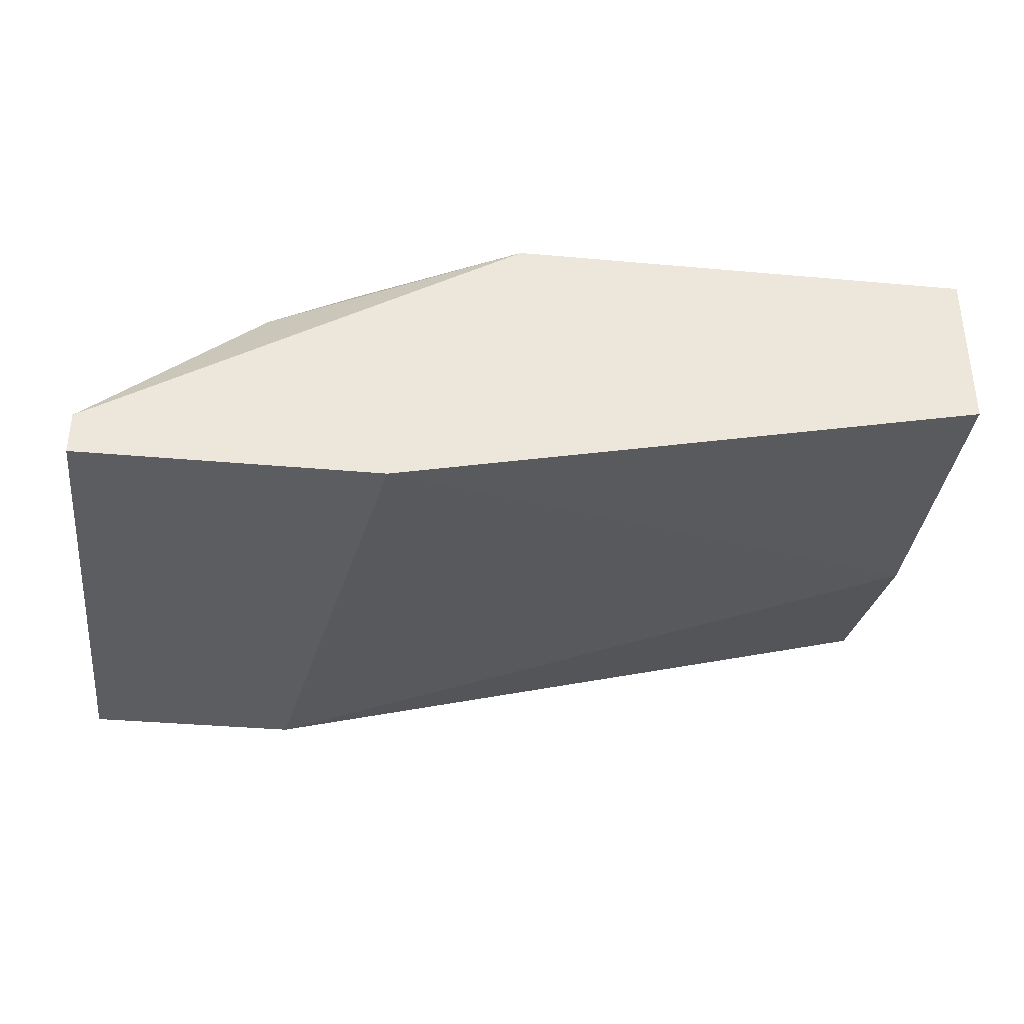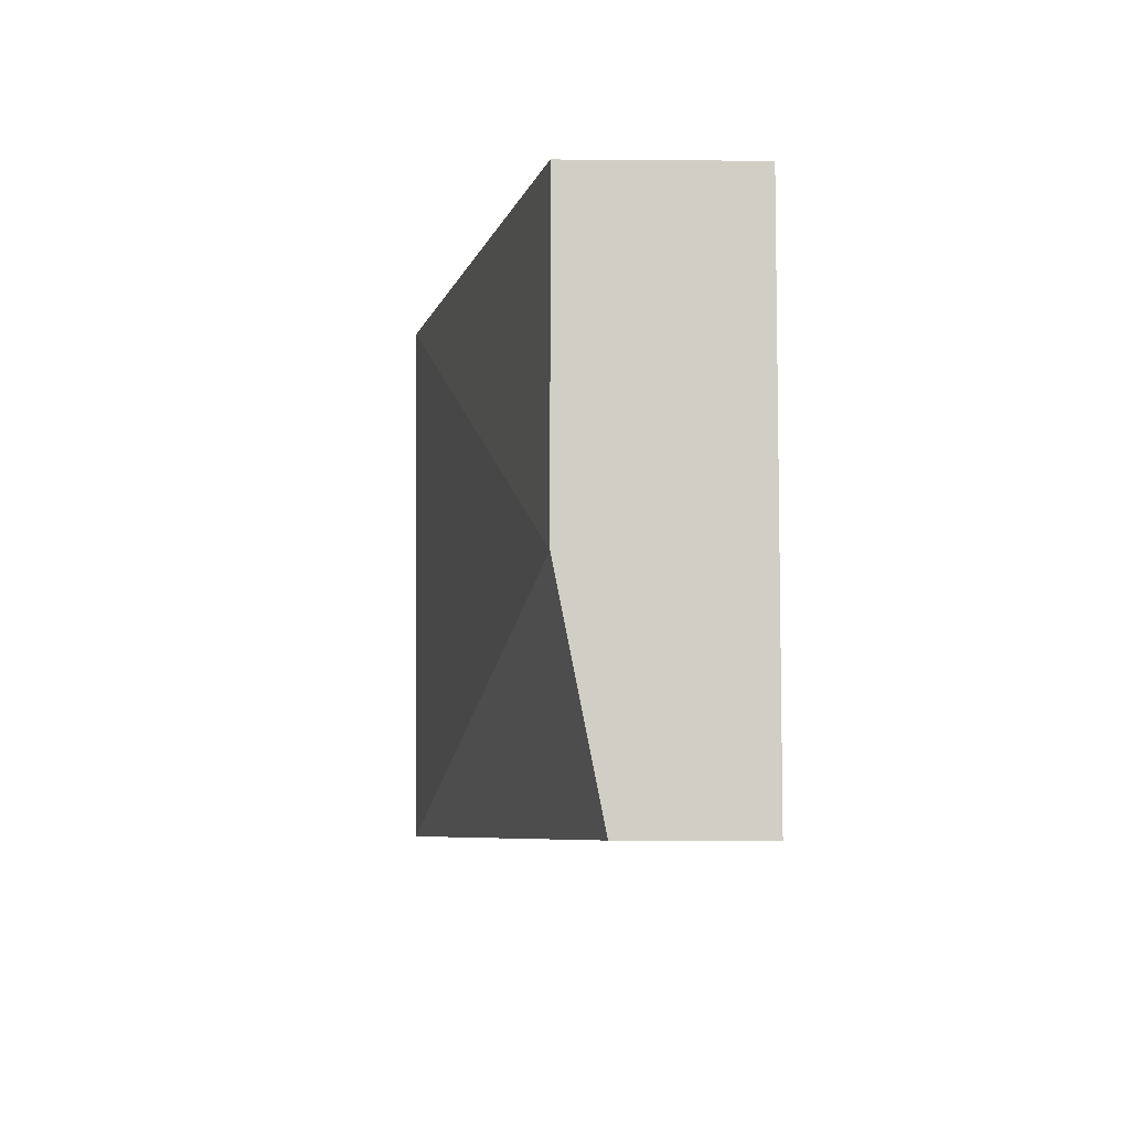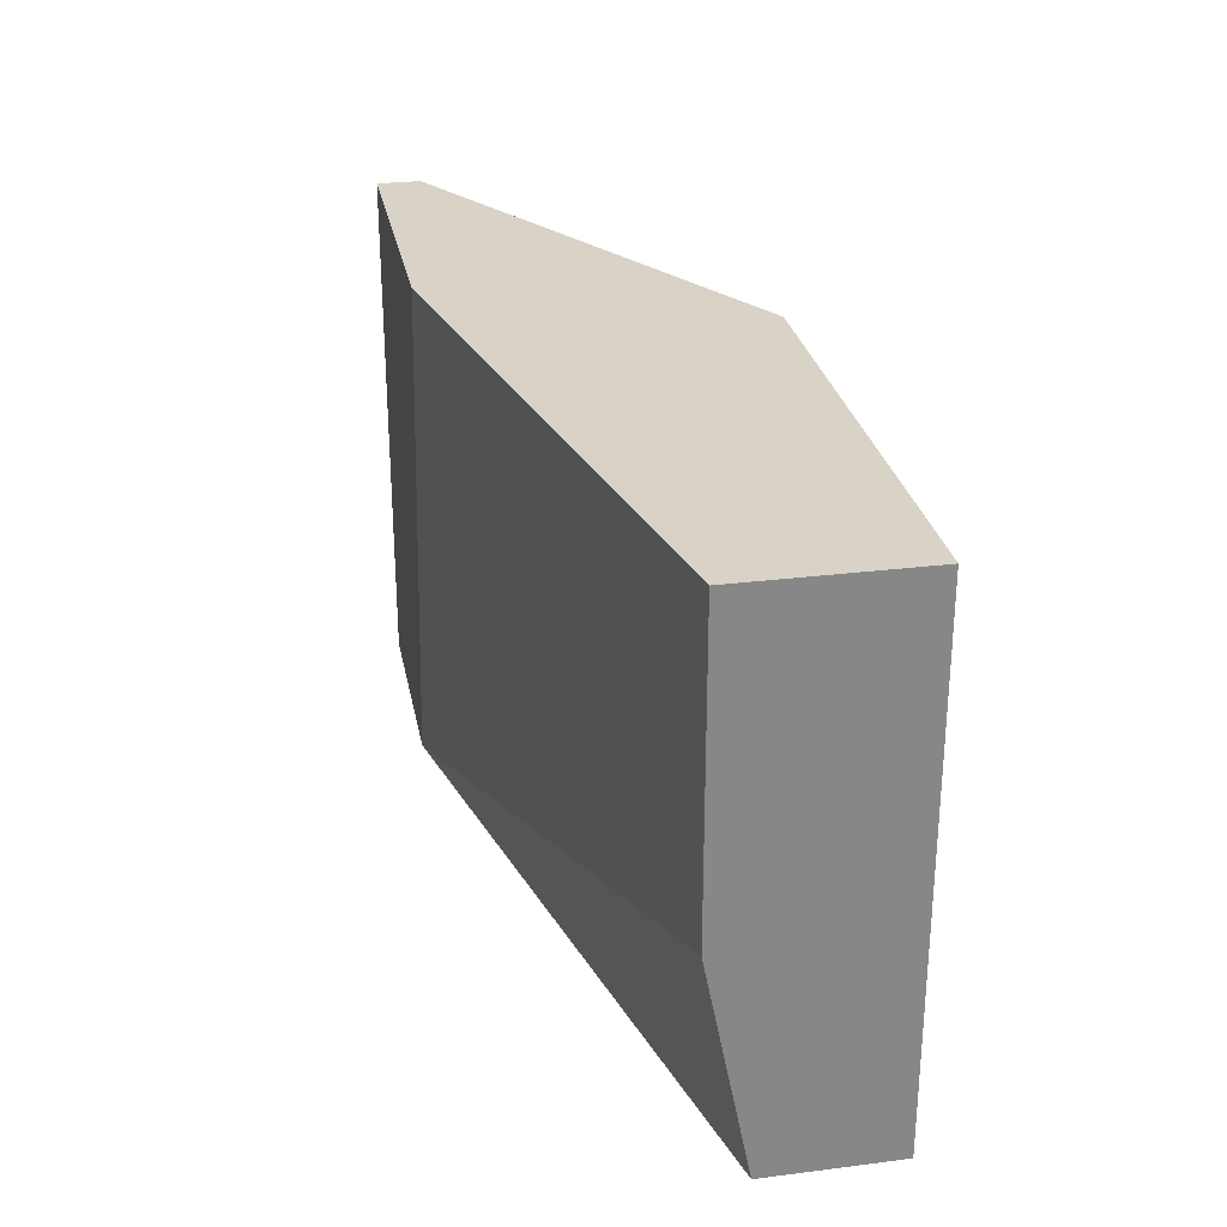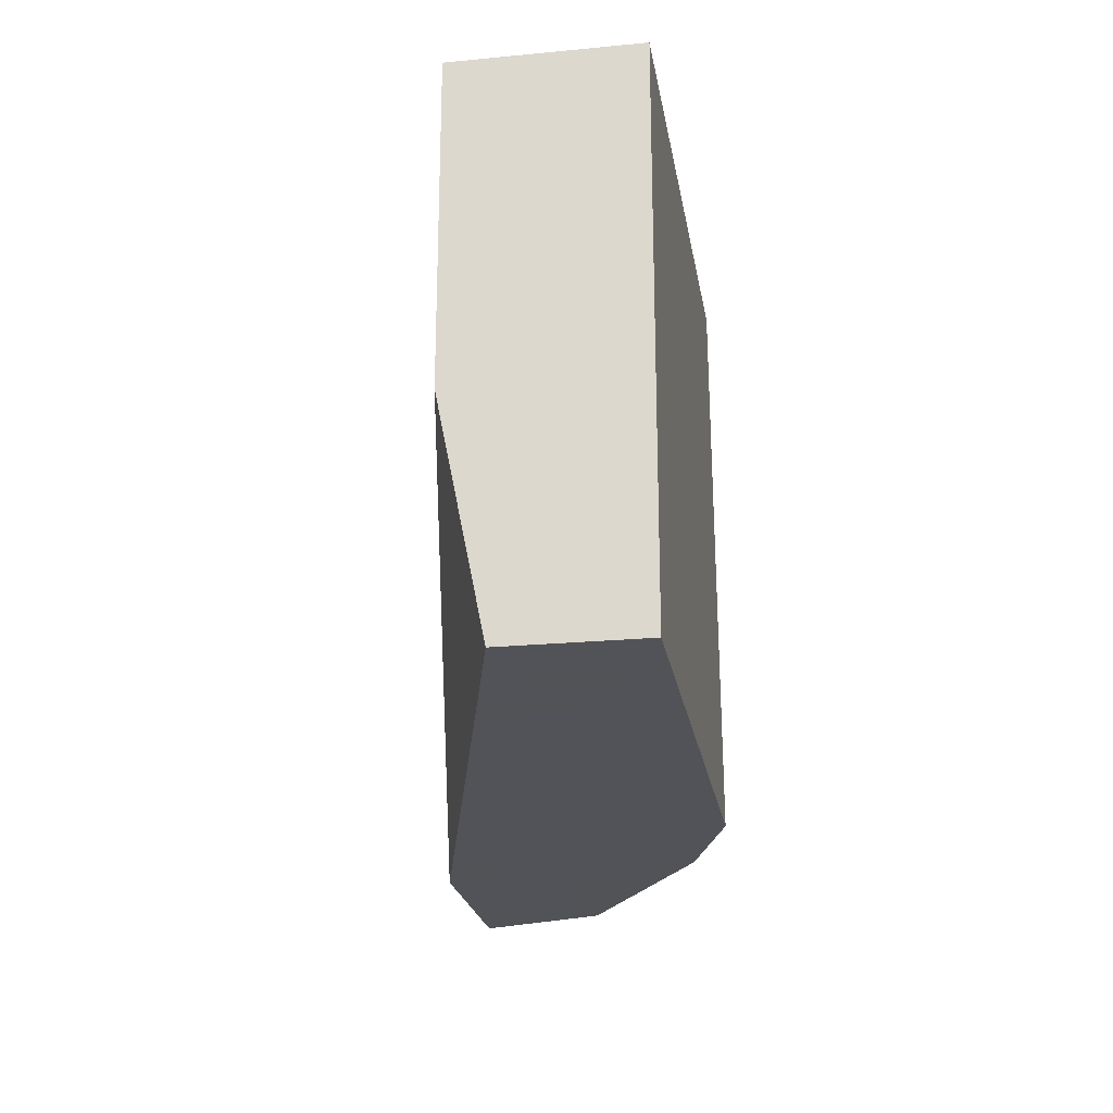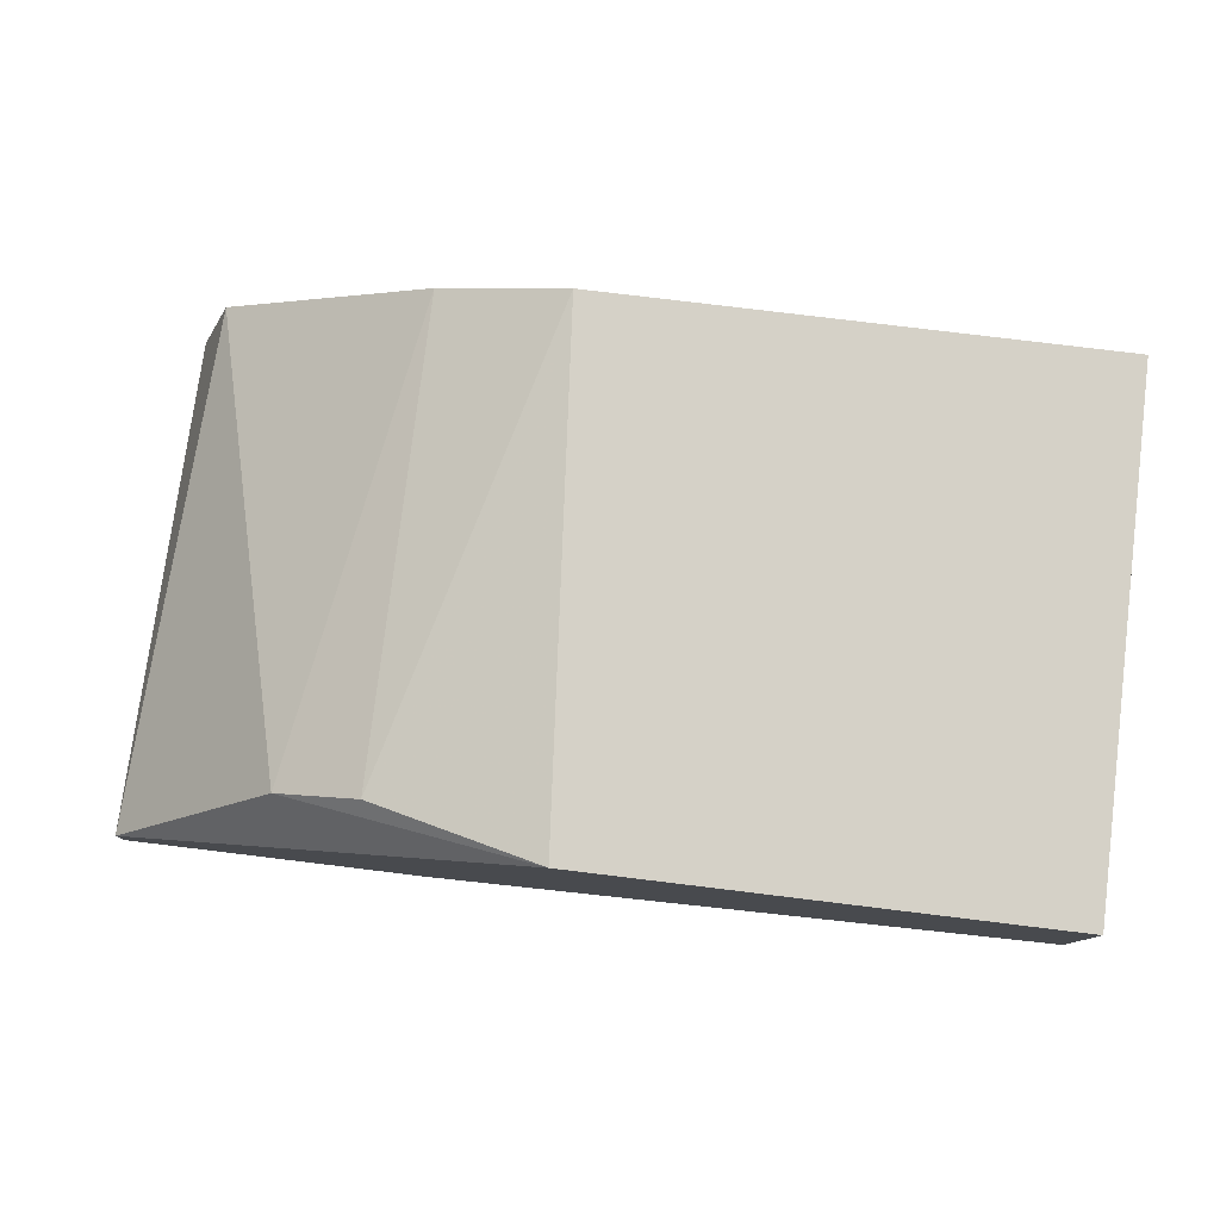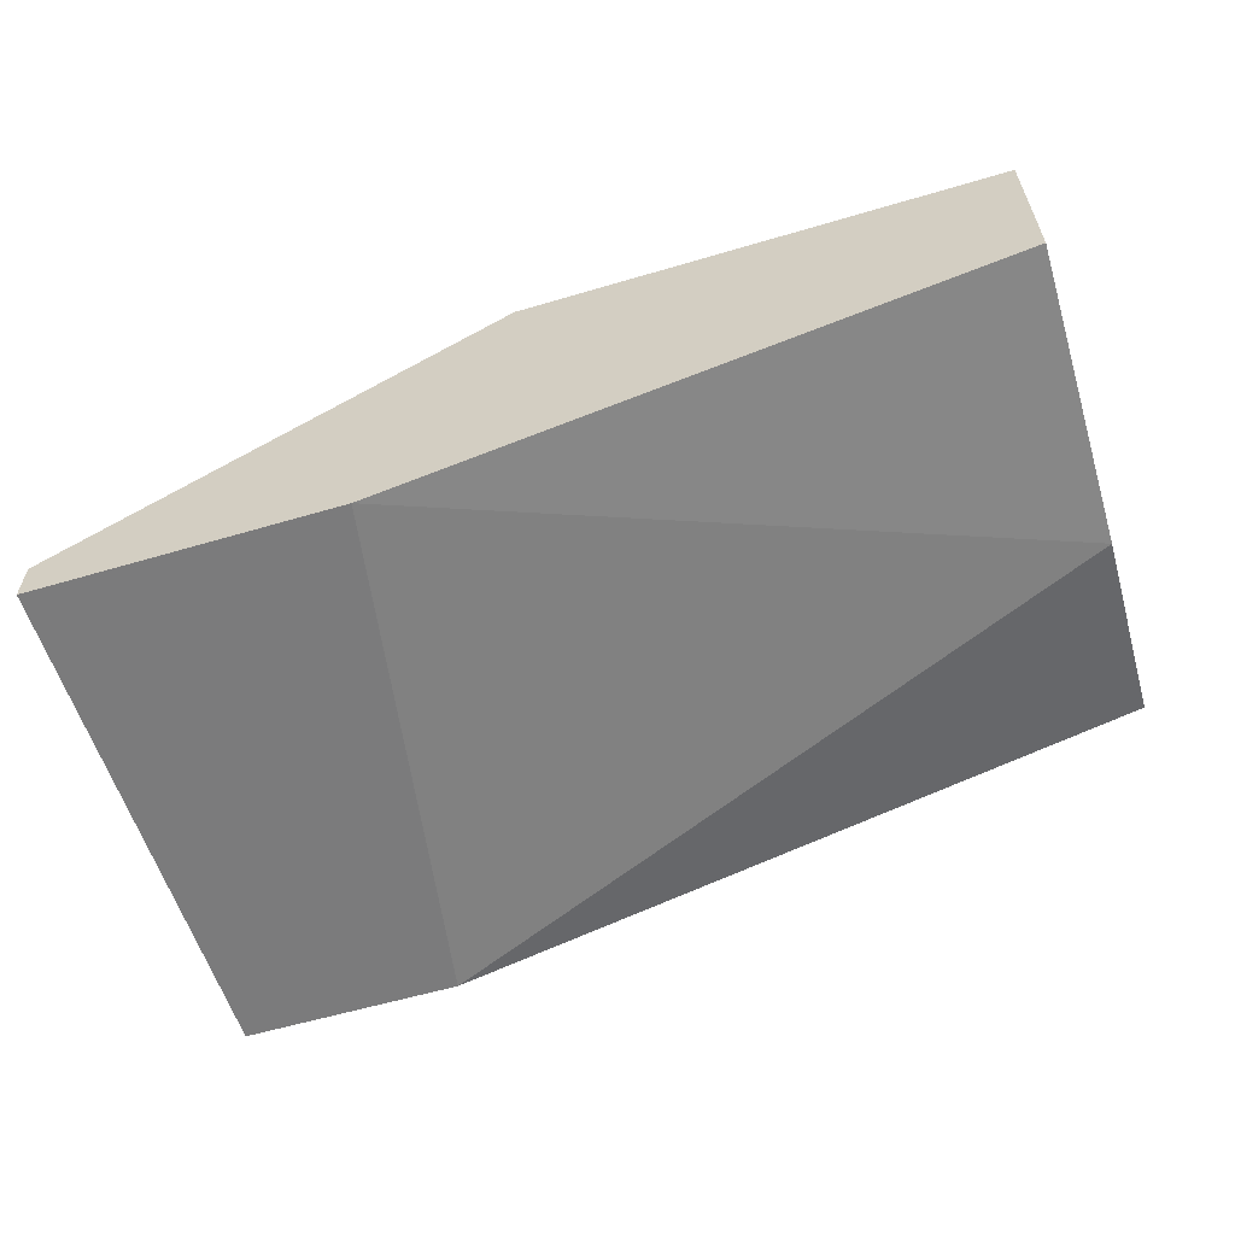
<metadata>
{"format":"obj","ext":"obj","renderer":"f3d","projection":"perspective","resolution":1024,"background":"white","views":[{"elev":-35.5,"azim":173.2,"up":"+Z"},{"elev":-6.8,"azim":-91.3,"up":"+Y"},{"elev":27.9,"azim":-100.8,"up":"+Y"},{"elev":-22.5,"azim":-80.7,"up":"+Y"},{"elev":78.8,"azim":-173.1,"up":"+Z"},{"elev":-58.5,"azim":-163.0,"up":"+Z"}]}
</metadata>
<code>
v 0.07981 -0.006612 0.01361
v 0.07981 -0.006612 0.0149
v 0.07981 -0.02199 0.01361
v 0.06827 -0.02199 0.02259
v 0.07212 -0.007893 0.0213
v 0.07212 -0.02199 0.0213
v 0.0734 -0.02199 0.01361
v 0.07083 -0.006612 0.01361
v 0.05289 -0.006612 0.02259
v 0.05289 -0.006612 0.01746
v 0.05289 -0.01558 0.01746
v 0.05289 -0.02199 0.02259
v 0.05289 -0.02199 0.01874
v 0.06699 -0.006612 0.02259
v 0.07852 -0.02199 0.01746
v 0.07468 -0.007893 0.02002
f 4 6 5
f 2 1 10
f 2 10 14
f 7 4 12
f 4 14 12
f 4 7 15
f 12 10 13
f 7 12 13
f 14 10 9
f 10 12 9
f 12 14 9
f 2 14 16
f 15 2 16
f 10 1 8
f 1 7 8
f 1 2 3
f 7 1 3
f 2 15 3
f 15 7 3
f 13 10 11
f 7 13 11
f 10 8 11
f 8 7 11
f 4 15 6
f 15 16 6
f 6 16 5
f 14 4 5
f 16 14 5

</code>
